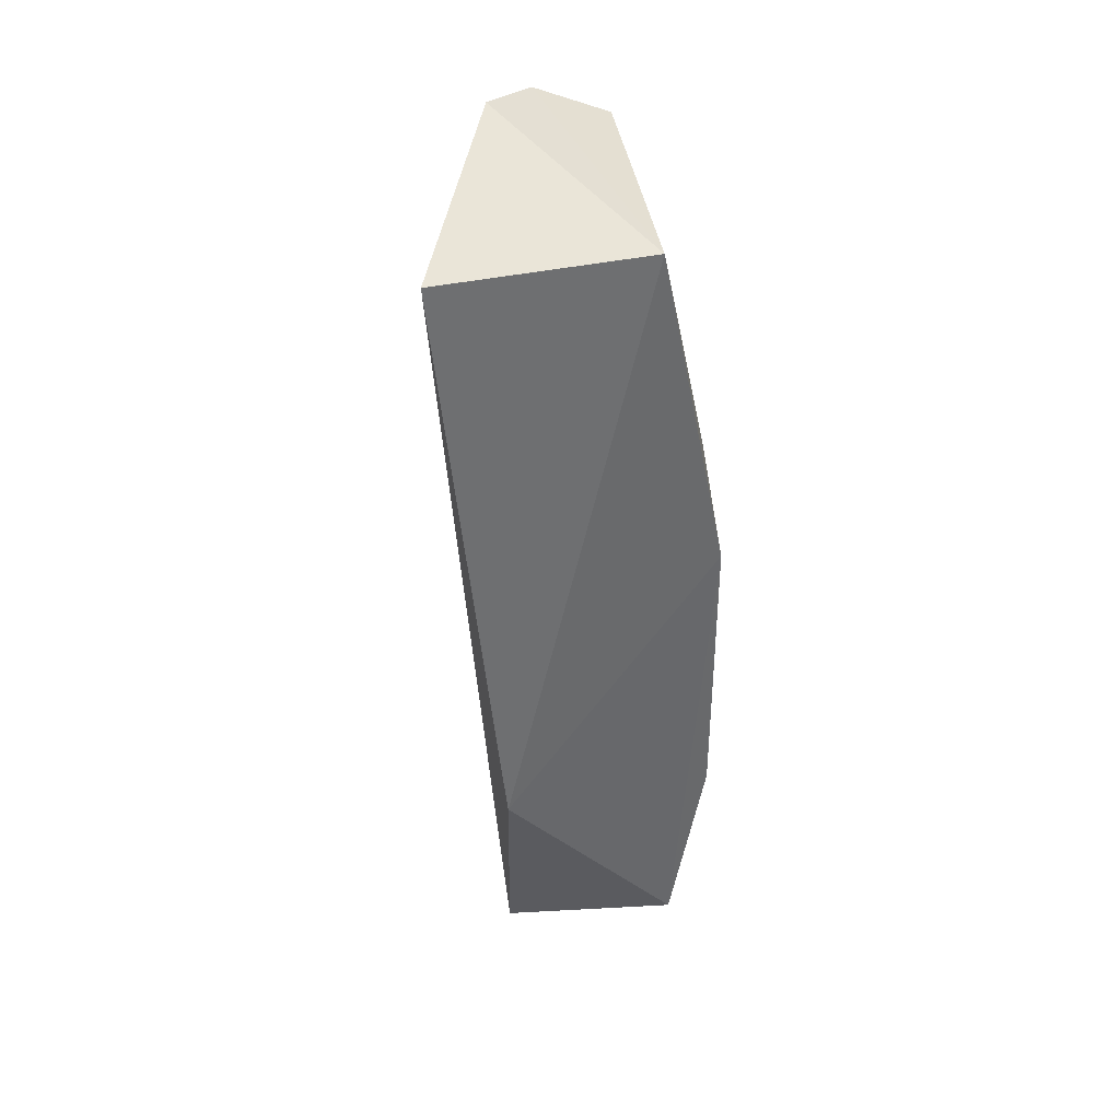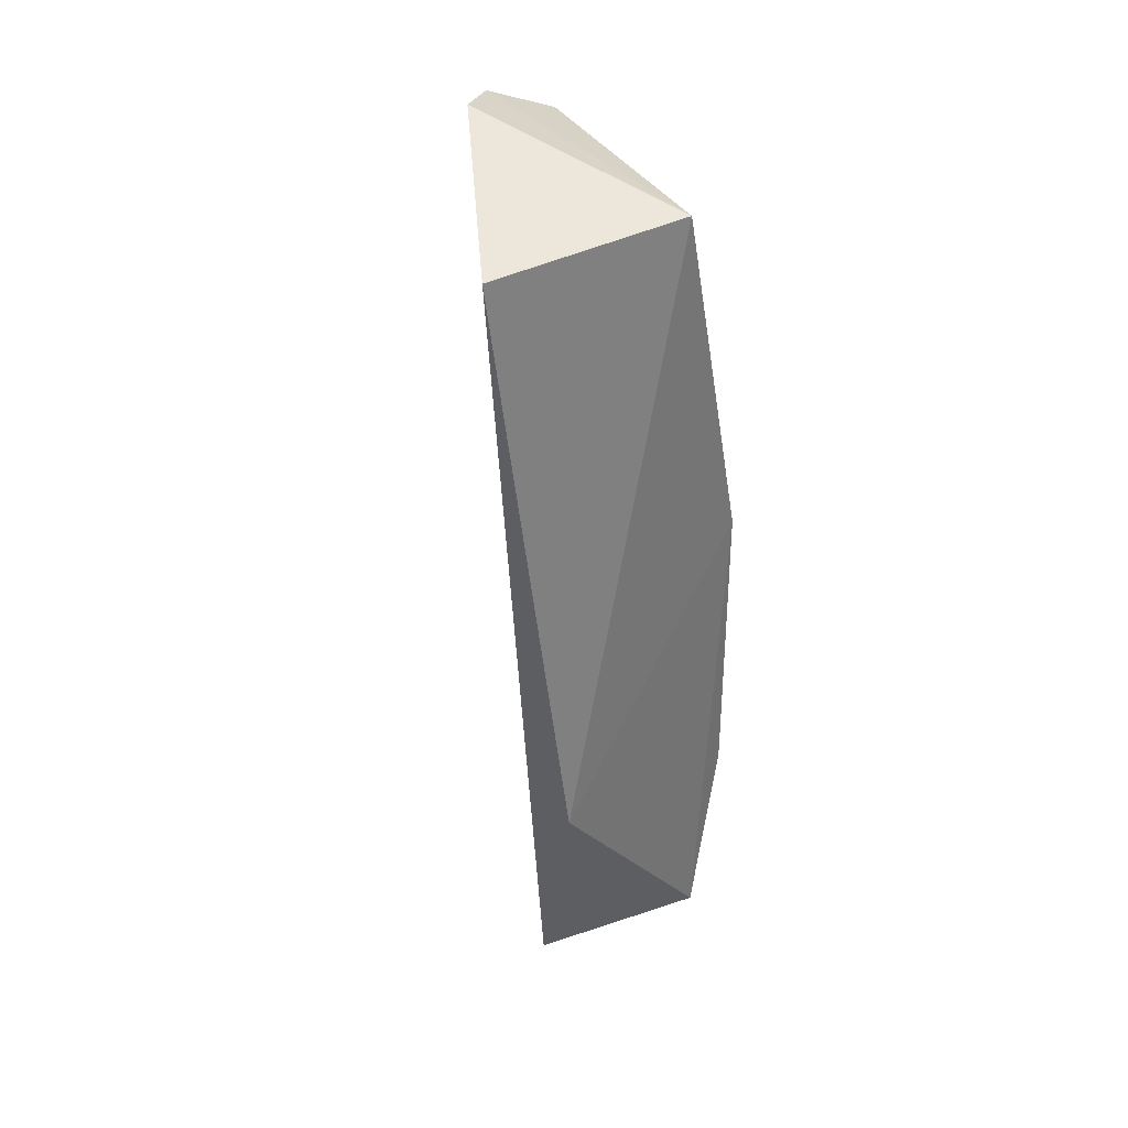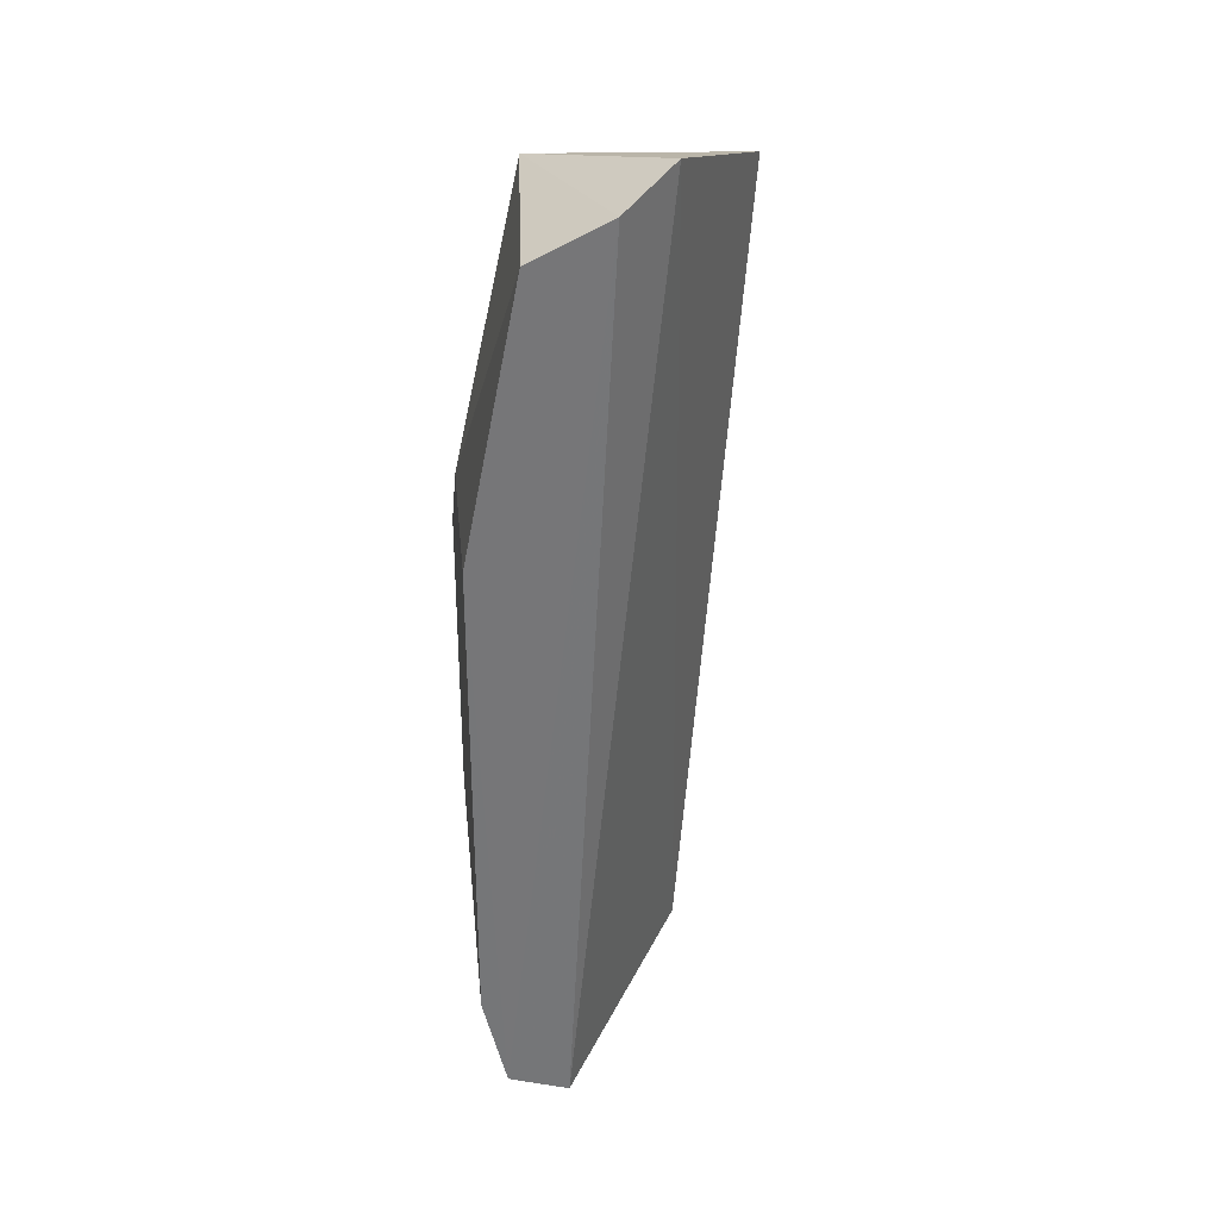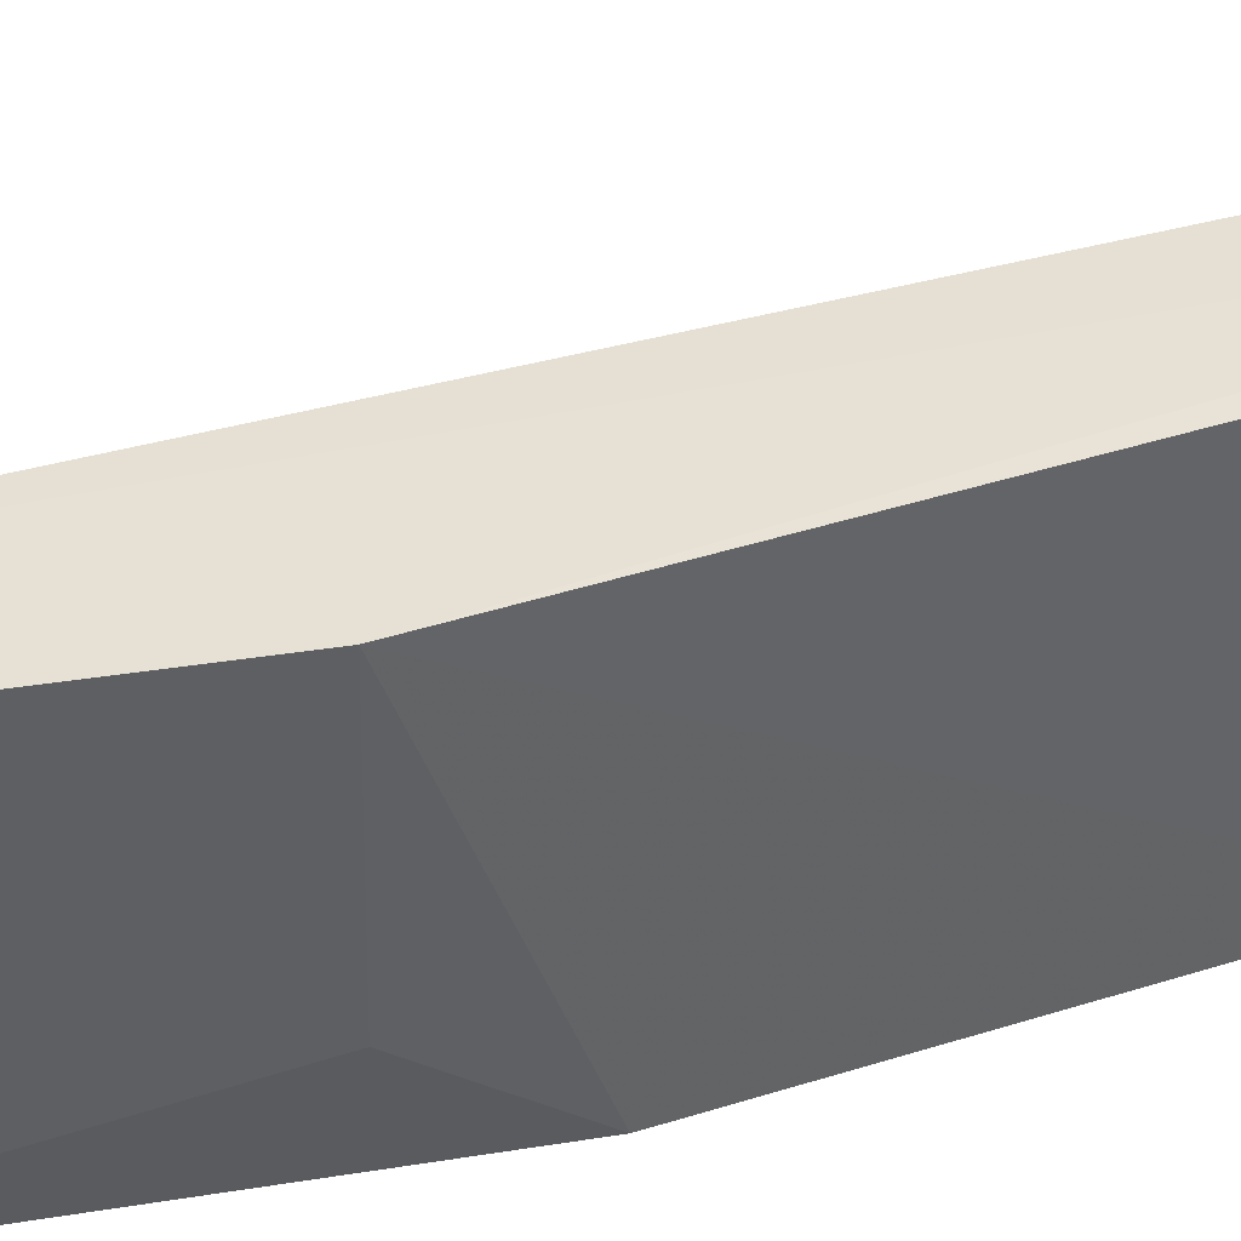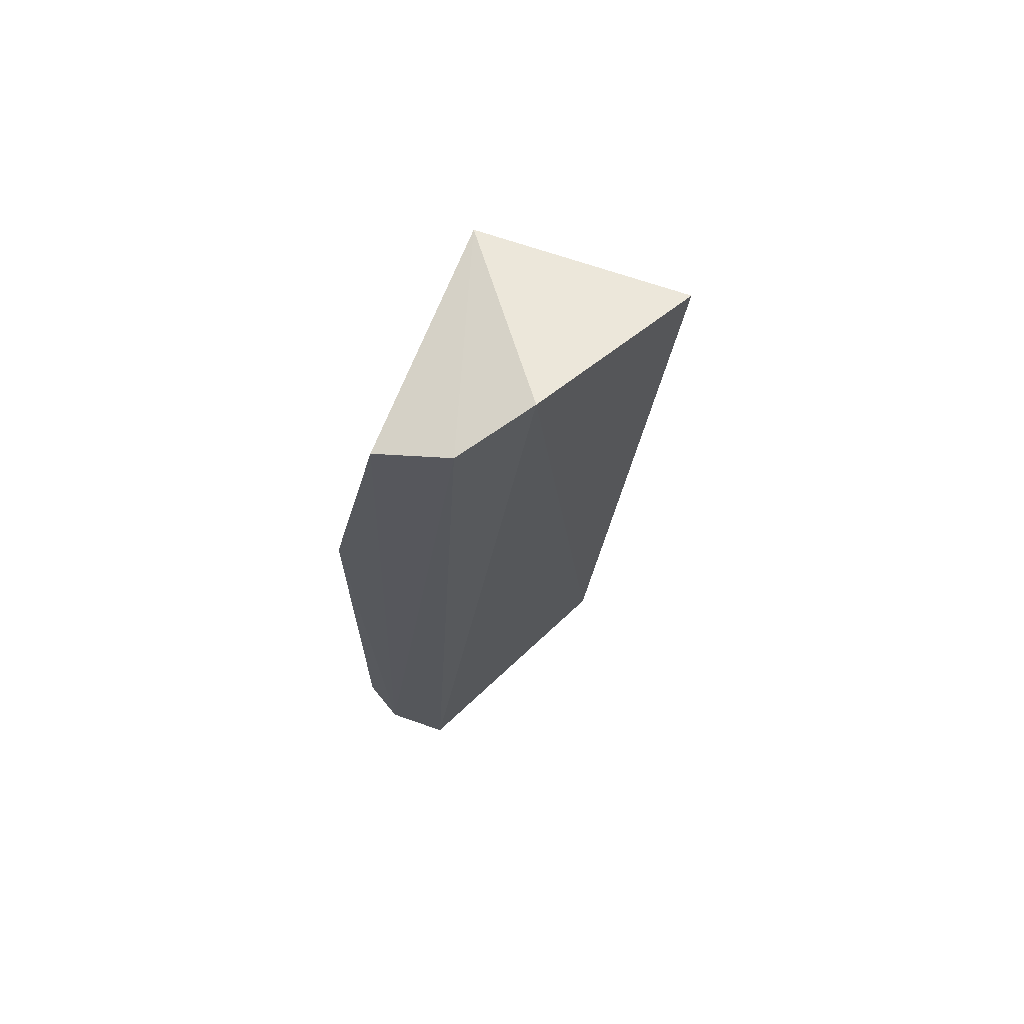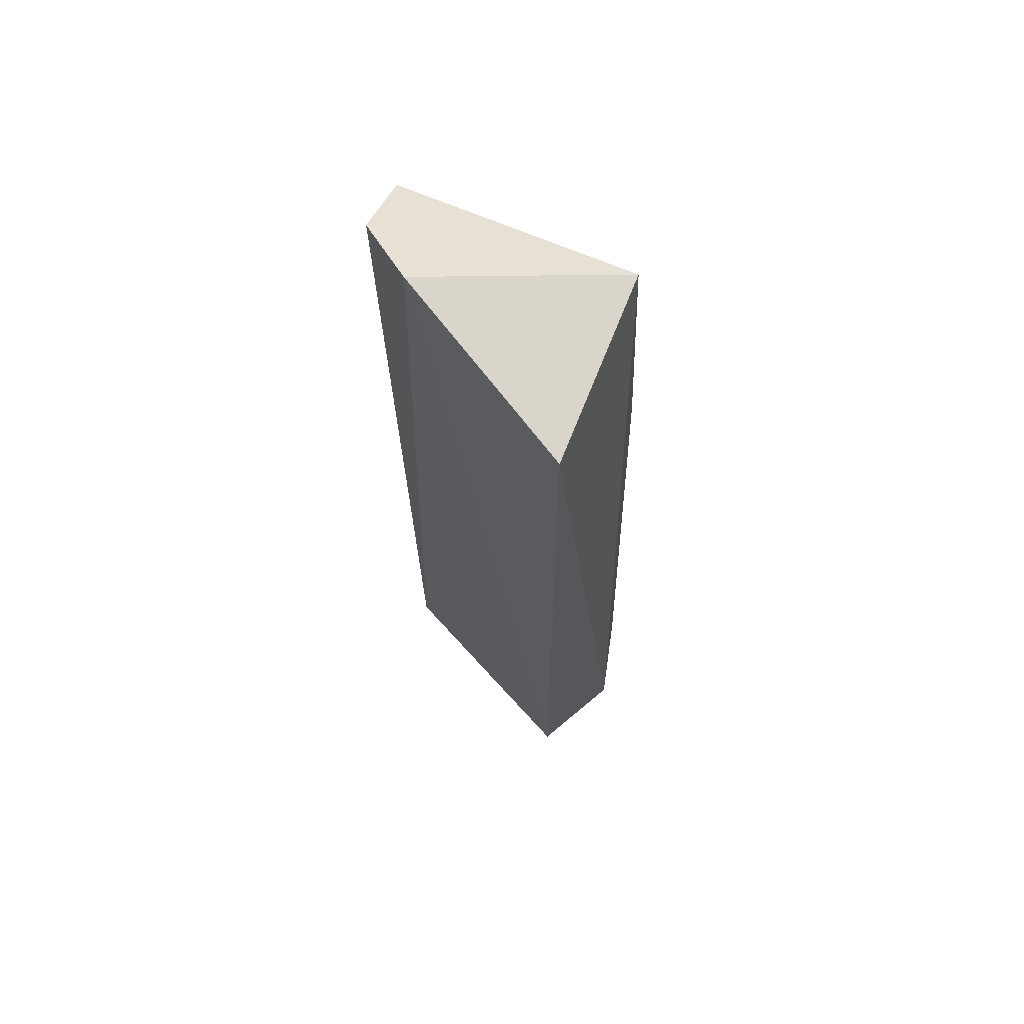
<metadata>
{"format":"obj","ext":"obj","renderer":"f3d","projection":"perspective","resolution":1024,"background":"white","views":[{"elev":40.7,"azim":164.2,"up":"+Y"},{"elev":37.0,"azim":144.6,"up":"+Y"},{"elev":33.6,"azim":-8.4,"up":"+Y"},{"elev":38.6,"azim":-112.6,"up":"+Z"},{"elev":68.0,"azim":14.9,"up":"+Y"},{"elev":62.4,"azim":107.4,"up":"+Y"}]}
</metadata>
<code>
v -0.4762 -0.06294 0.05667
v -0.4522 -0.05816 0.01991
v -0.4583 0.09893 0.04697
v -0.468 0.09532 0.05667
v -0.489 0.02708 0.0159
v -0.4821 -0.05808 0.01349
v -0.4904 0.04251 0.05659
v -0.4409 0.08734 0.01726
v -0.4766 0.08823 0.0151
v -0.4866 -0.05898 0.0568
v -0.4495 -0.01518 0.008074
v -0.4811 0.08914 0.05659
v -0.4906 -0.0416 0.05659
v -0.489 0.04224 0.02781
v -0.4892 -0.02617 0.01585
v -0.4892 -0.04132 0.02778
f 1 2 3
f 1 3 4
f 6 2 1
f 8 3 2
f 9 4 3
f 9 3 8
f 10 1 4
f 10 6 1
f 11 8 2
f 11 2 6
f 11 9 8
f 11 6 5
f 11 5 9
f 12 4 9
f 12 10 4
f 12 7 10
f 13 10 7
f 14 12 9
f 14 9 5
f 14 5 7
f 14 7 12
f 15 13 7
f 15 7 5
f 15 5 6
f 16 6 10
f 16 10 13
f 16 15 6
f 16 13 15

</code>
